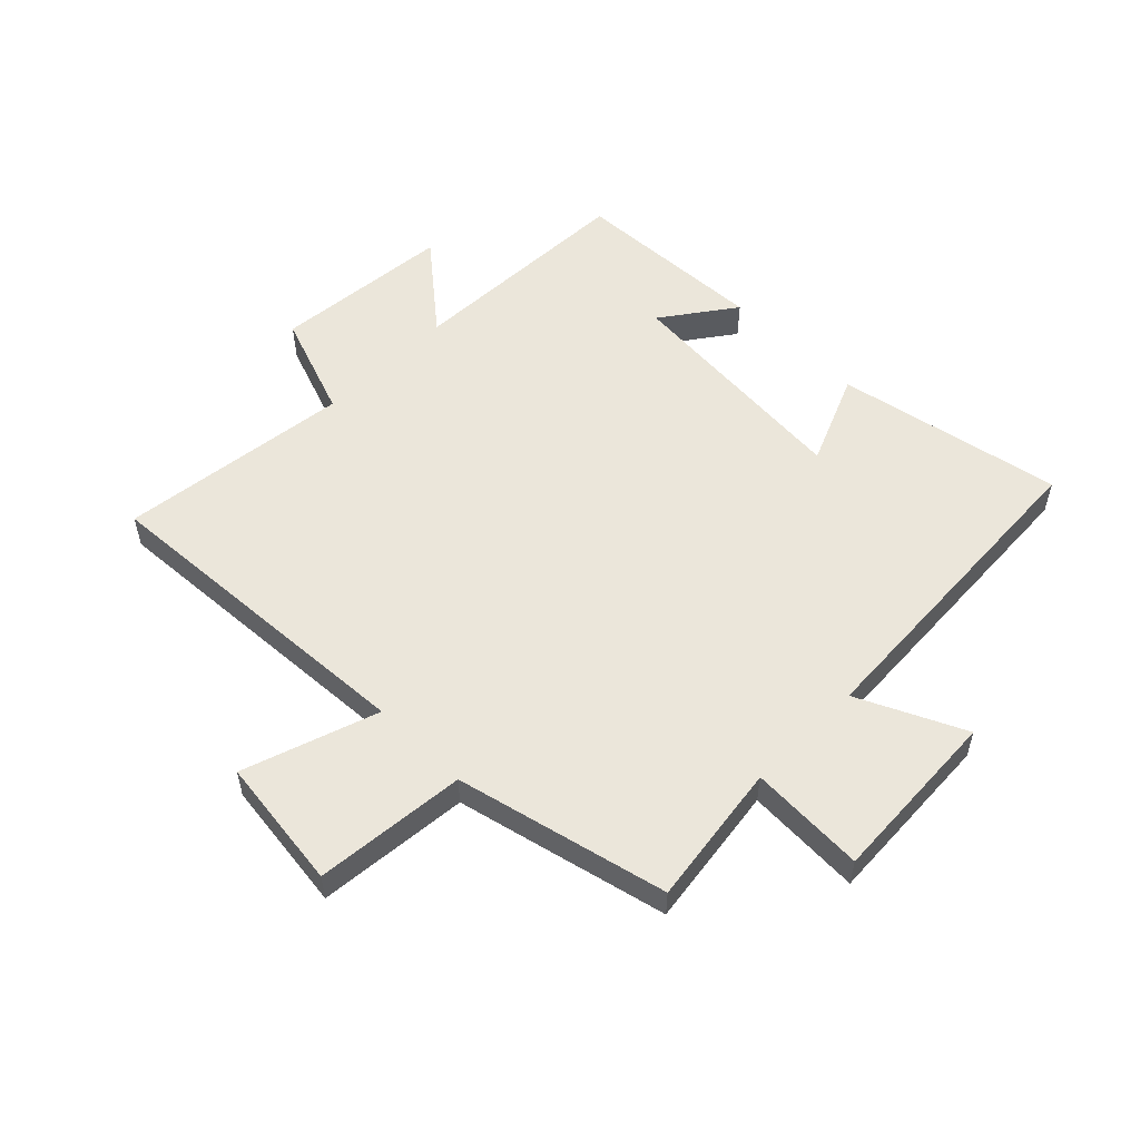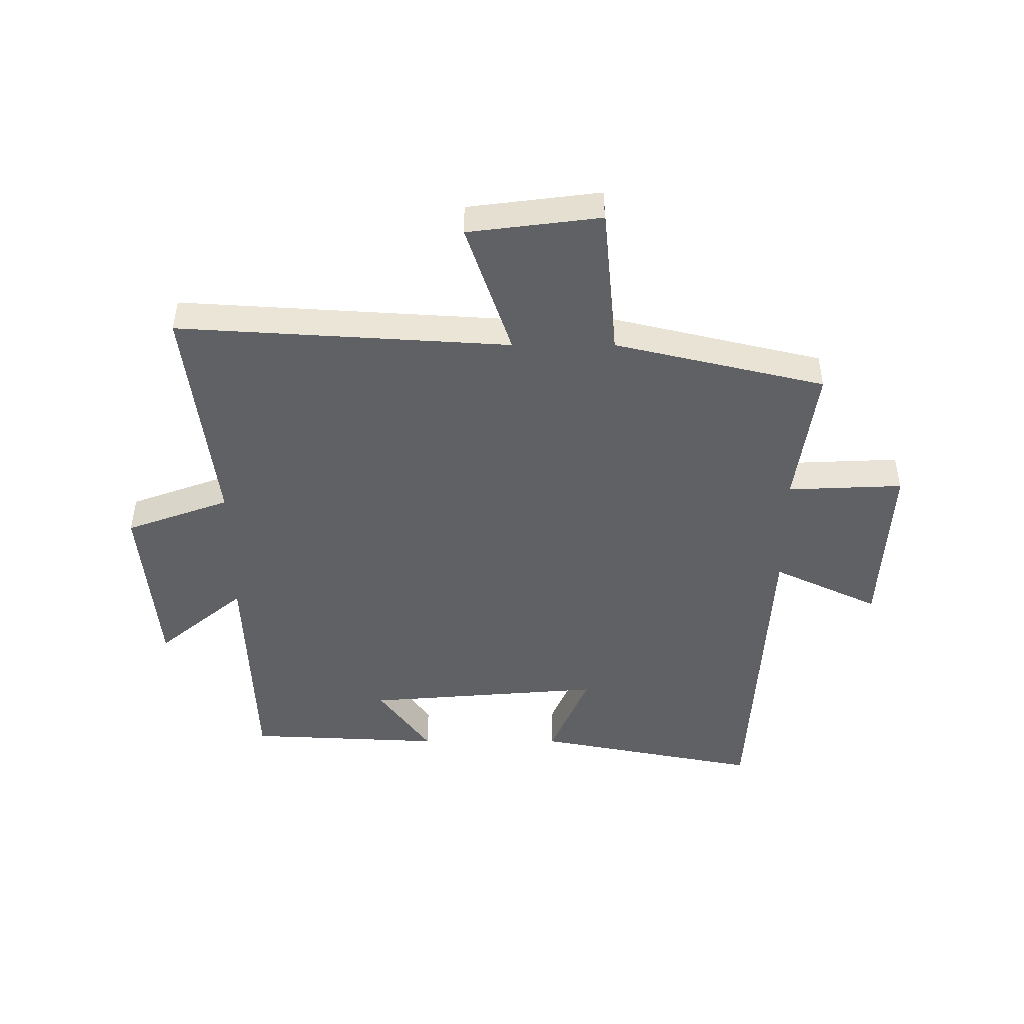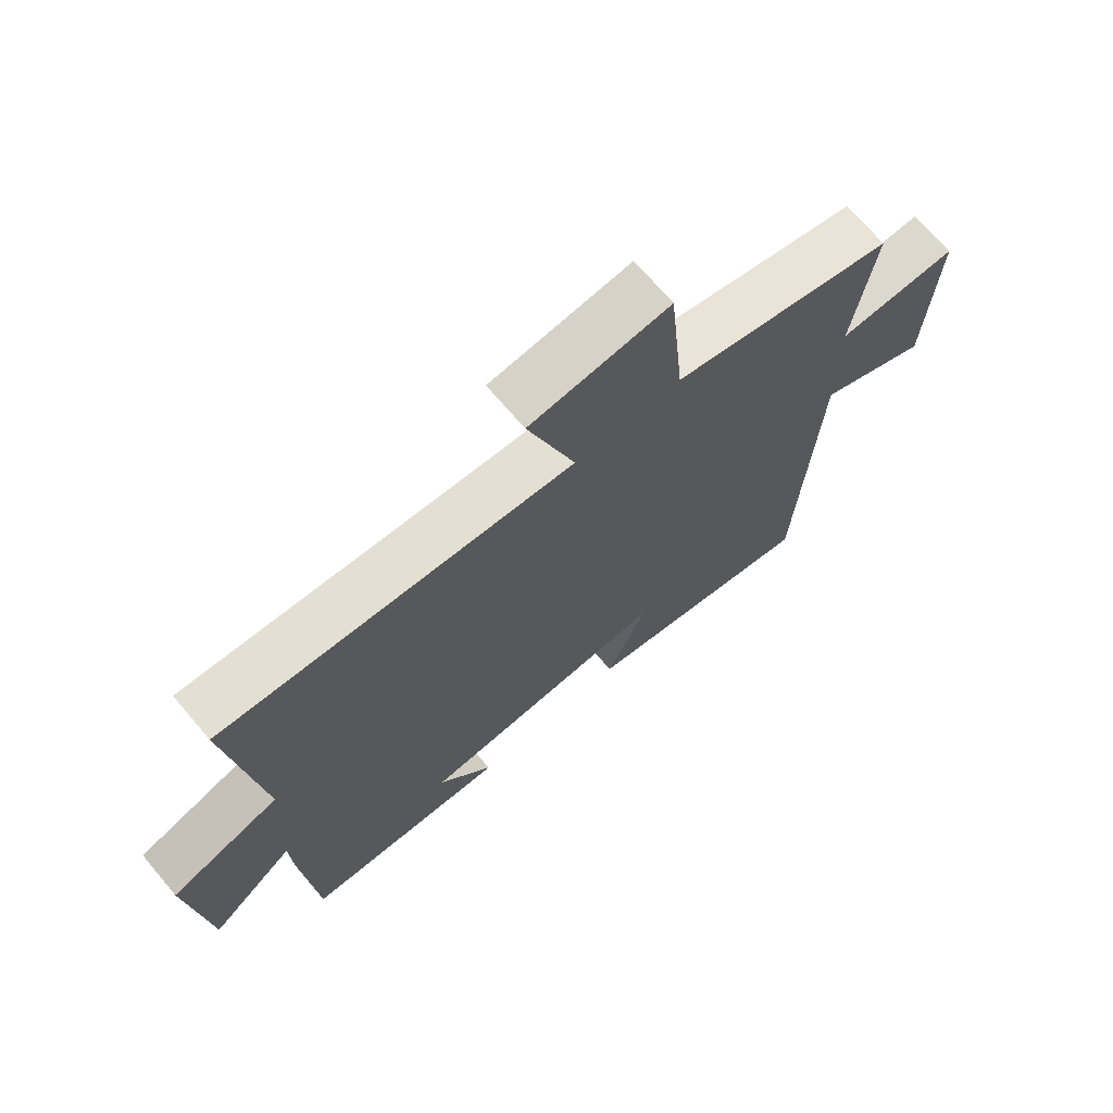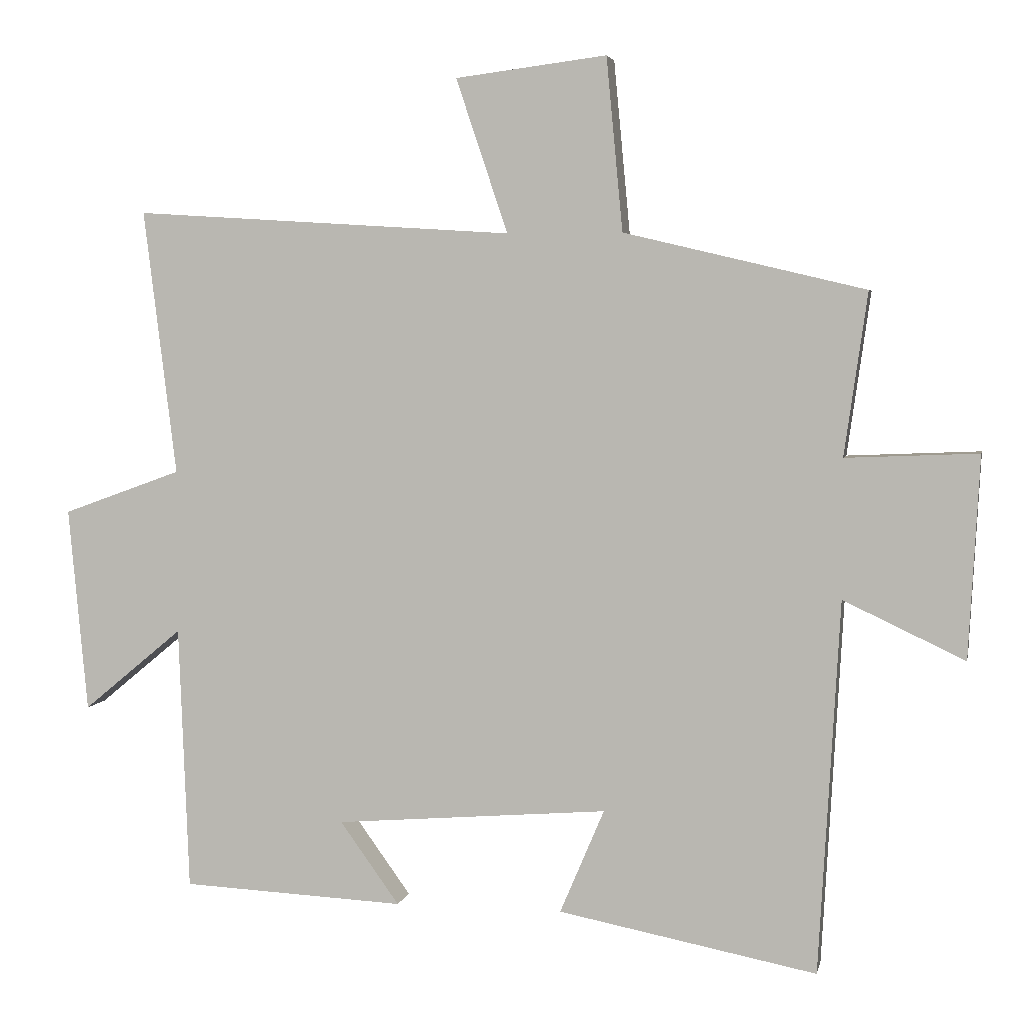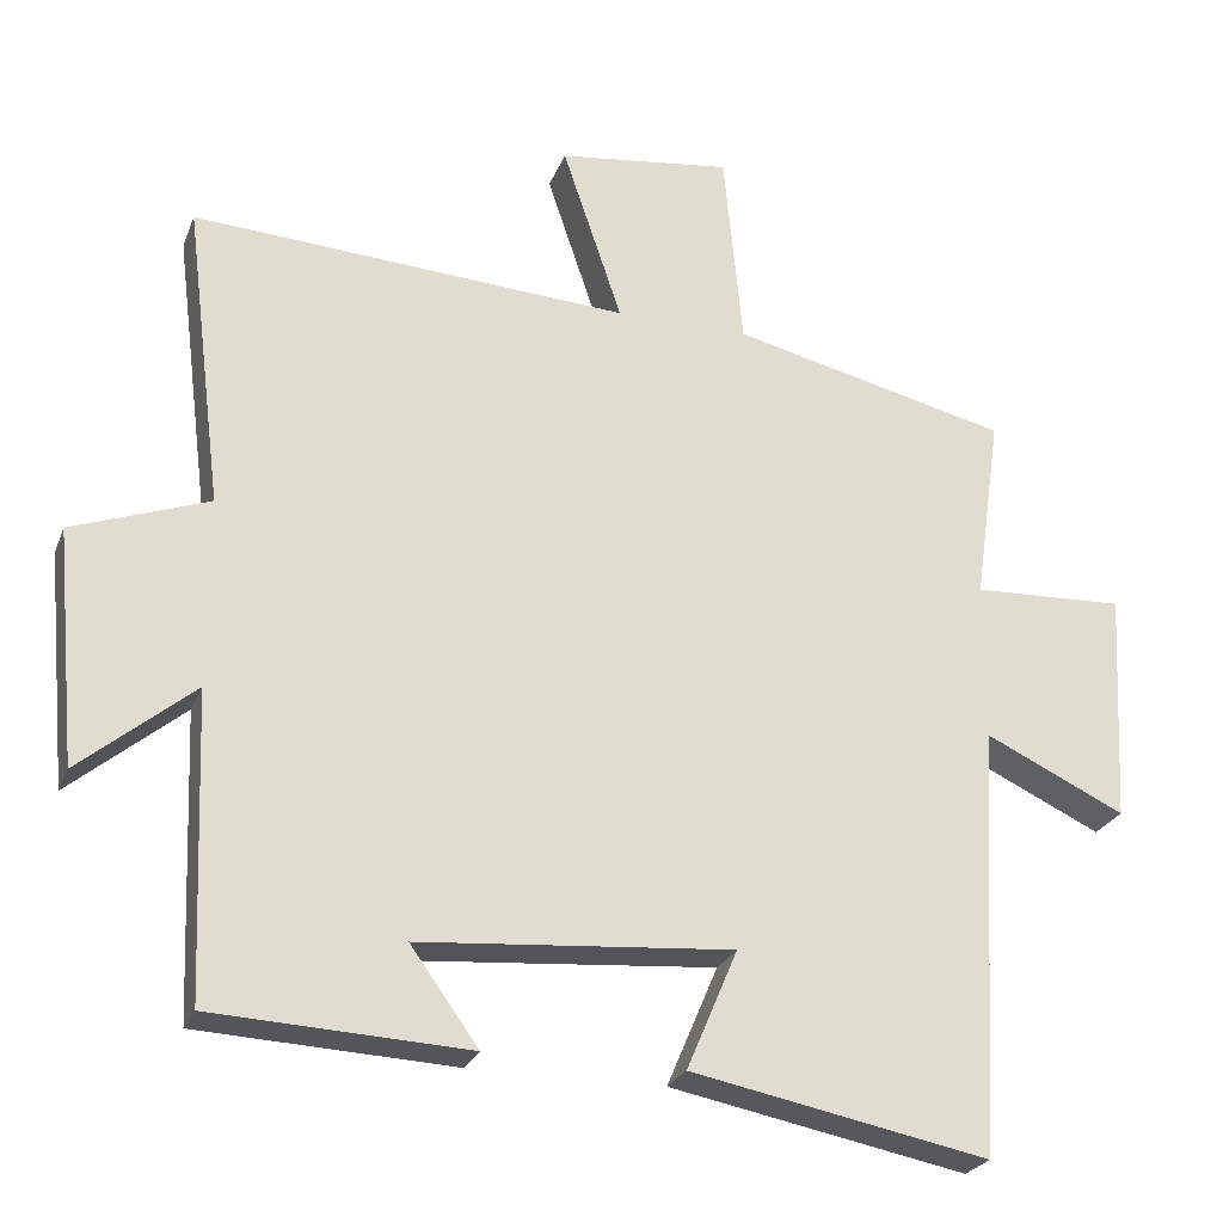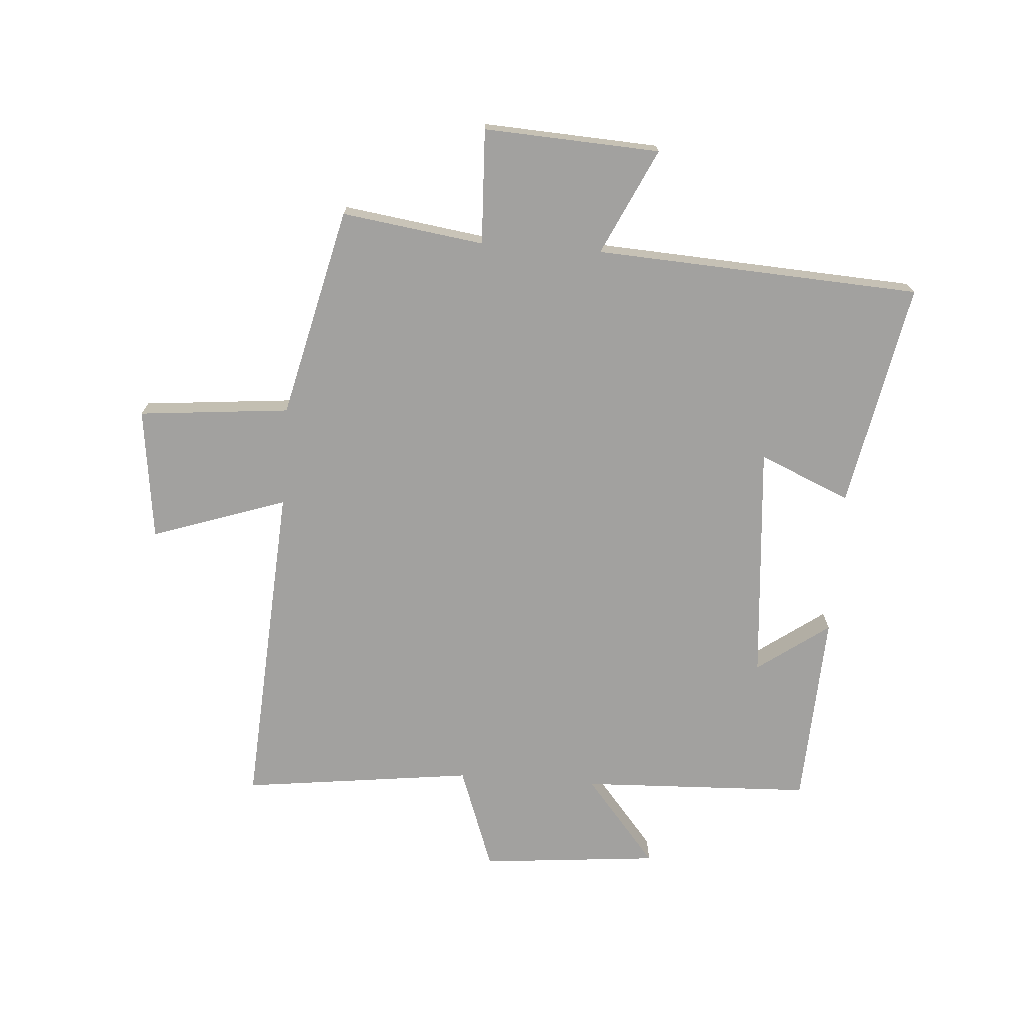
<metadata>
{"format":"obj","ext":"obj","renderer":"f3d","projection":"perspective","resolution":1024,"background":"white","views":[{"elev":54.7,"azim":44.8,"up":"+Y"},{"elev":-47.1,"azim":-0.0,"up":"+Y"},{"elev":70.1,"azim":-40.3,"up":"+Z"},{"elev":4.1,"azim":11.5,"up":"+Z"},{"elev":-25.1,"azim":-18.1,"up":"+Z"},{"elev":-72.2,"azim":85.9,"up":"+Y"}]}
</metadata>
<code>
v 0.469 0.07 -0.574
v 0.09 0.07 -0.5
v 0.155 0.07 -0.347
v -0.245 0.07 -0.379
v -0.158 0.07 -0.5
v -0.485 0.07 -0.484
v -0.5 0.07 -0.096
v -0.646 0.07 -0.217
v -0.674 0.07 0.083
v -0.5 0.07 0.146
v -0.548 0.07 0.535
v 0.01 0.07 0.5
v -0.066 0.07 0.726
v 0.156 0.07 0.754
v 0.18 0.07 0.5
v 0.534 0.07 0.416
v 0.5 0.07 0.177
v 0.694 0.07 0.185
v 0.678 0.07 -0.111
v 0.5 0.07 -0.027
v 0.469 0 -0.574
v 0.09 0 -0.5
v 0.155 0 -0.347
v -0.245 0 -0.379
v -0.158 0 -0.5
v -0.485 0 -0.484
v -0.5 0 -0.096
v -0.646 0 -0.217
v -0.674 0 0.083
v -0.5 0 0.146
v -0.548 0 0.535
v 0.01 0 0.5
v -0.066 0 0.726
v 0.156 0 0.754
v 0.18 0 0.5
v 0.534 0 0.416
v 0.5 0 0.177
v 0.694 0 0.185
v 0.678 0 -0.111
v 0.5 0 -0.027
f 17 18 19 20
f 17 20 1 2
f 15 16 17
f 12 13 14 15
f 12 15 17
f 10 11 12 17
f 7 8 9 10
f 4 5 6 7
f 3 4 7 10
f 17 2 3
f 3 10 17
f 40 39 38 37
f 22 21 40 37
f 37 36 35
f 35 34 33 32
f 37 35 32
f 37 32 31 30
f 30 29 28 27
f 27 26 25 24
f 30 27 24 23
f 23 22 37
f 37 30 23
f 1 21 22 2
f 2 22 23 3
f 3 23 24 4
f 4 24 25 5
f 5 25 26 6
f 6 26 27 7
f 7 27 28 8
f 8 28 29 9
f 9 29 30 10
f 10 30 31 11
f 11 31 32 12
f 12 32 33 13
f 13 33 34 14
f 14 34 35 15
f 15 35 36 16
f 16 36 37 17
f 17 37 38 18
f 18 38 39 19
f 19 39 40 20
f 20 40 21 1

</code>
